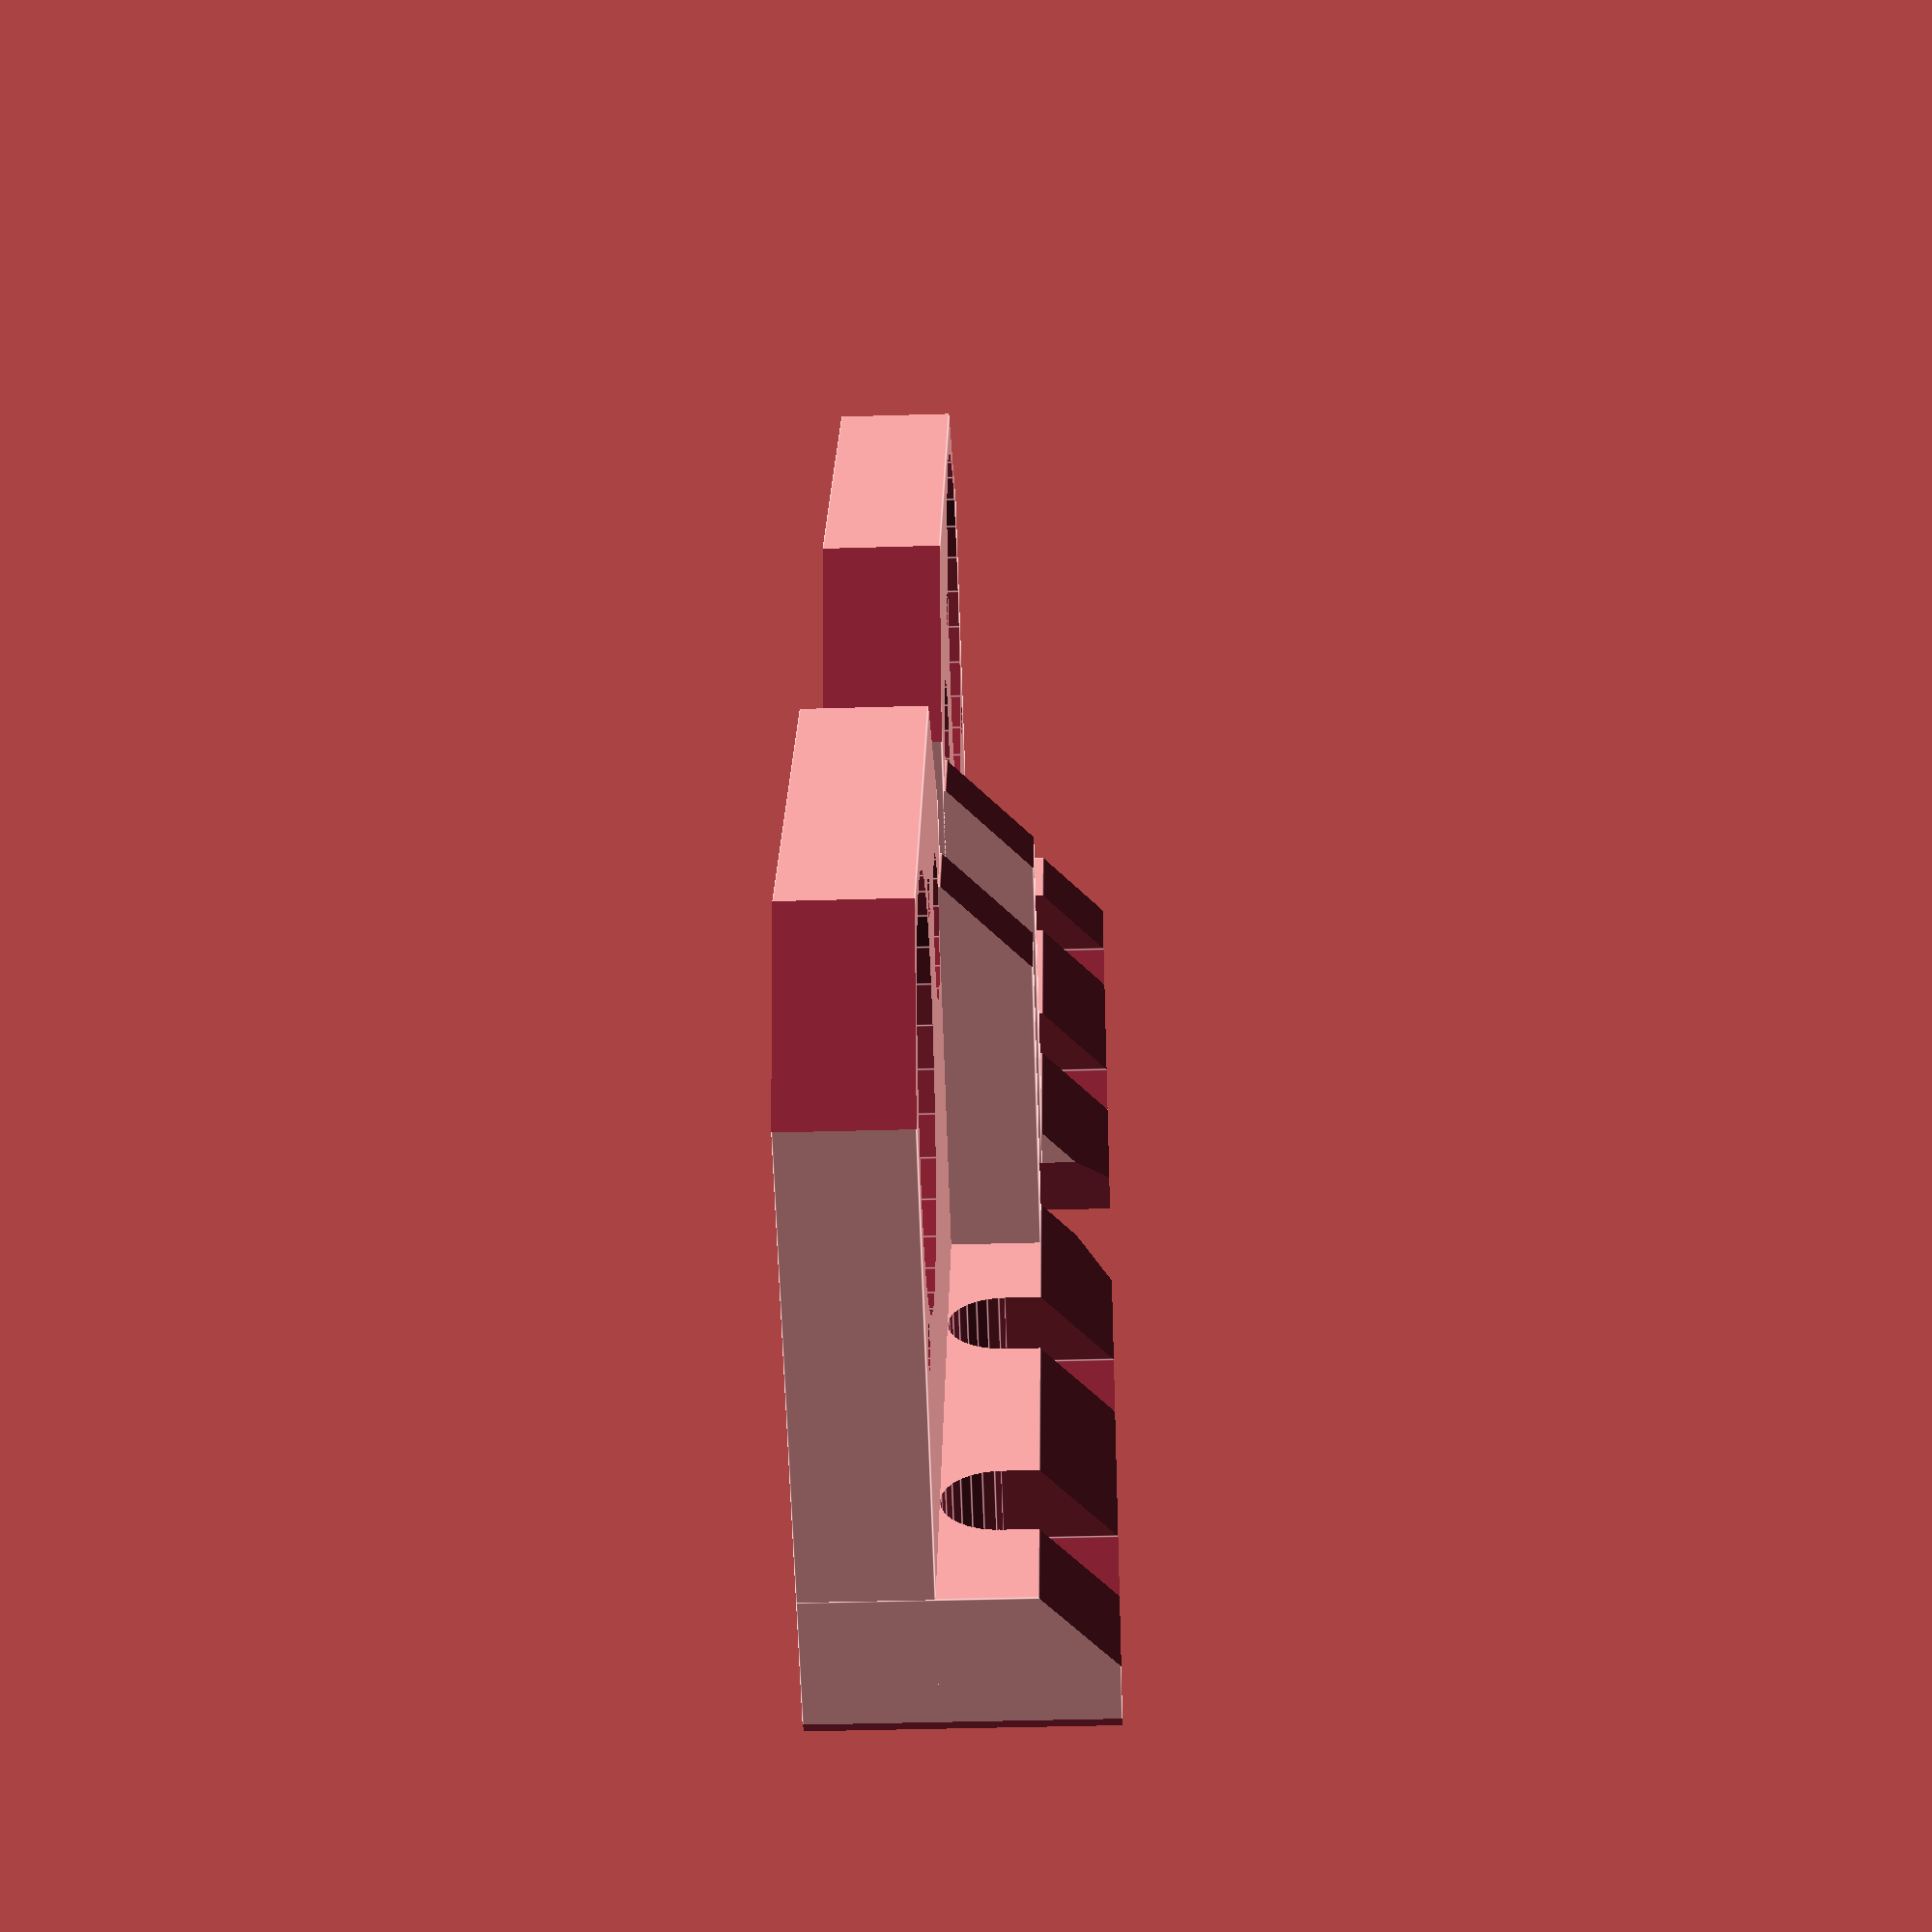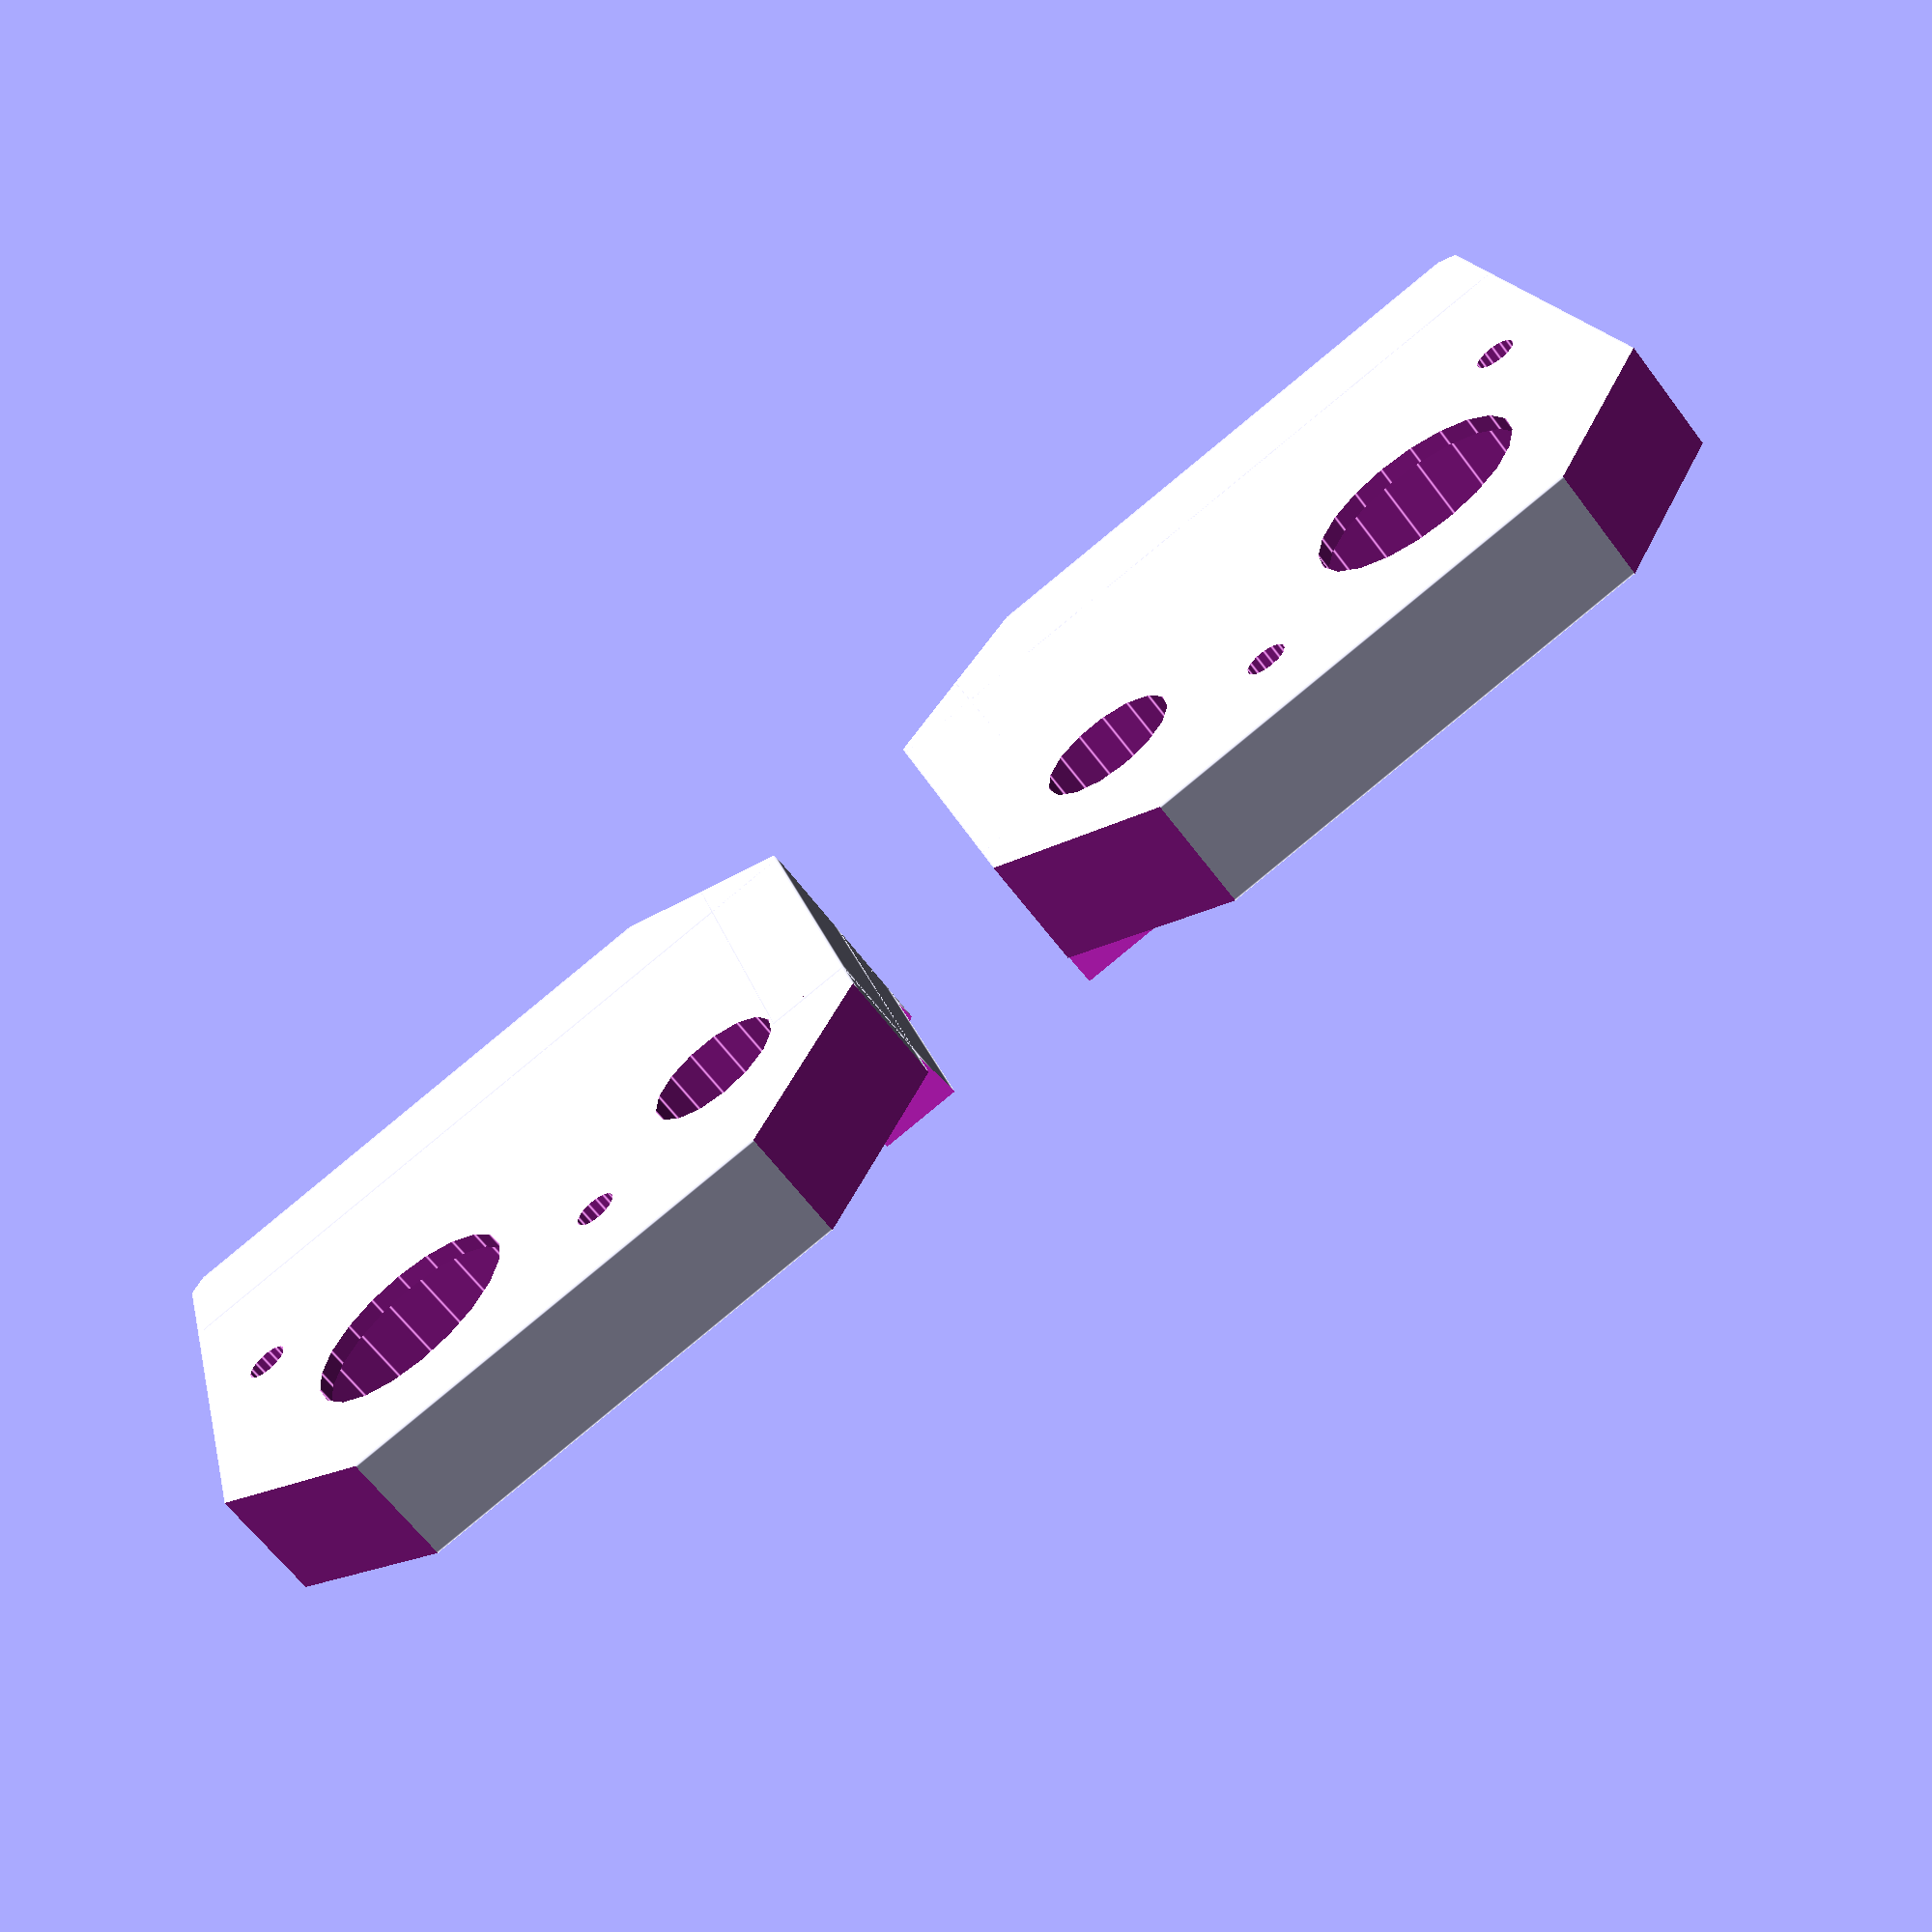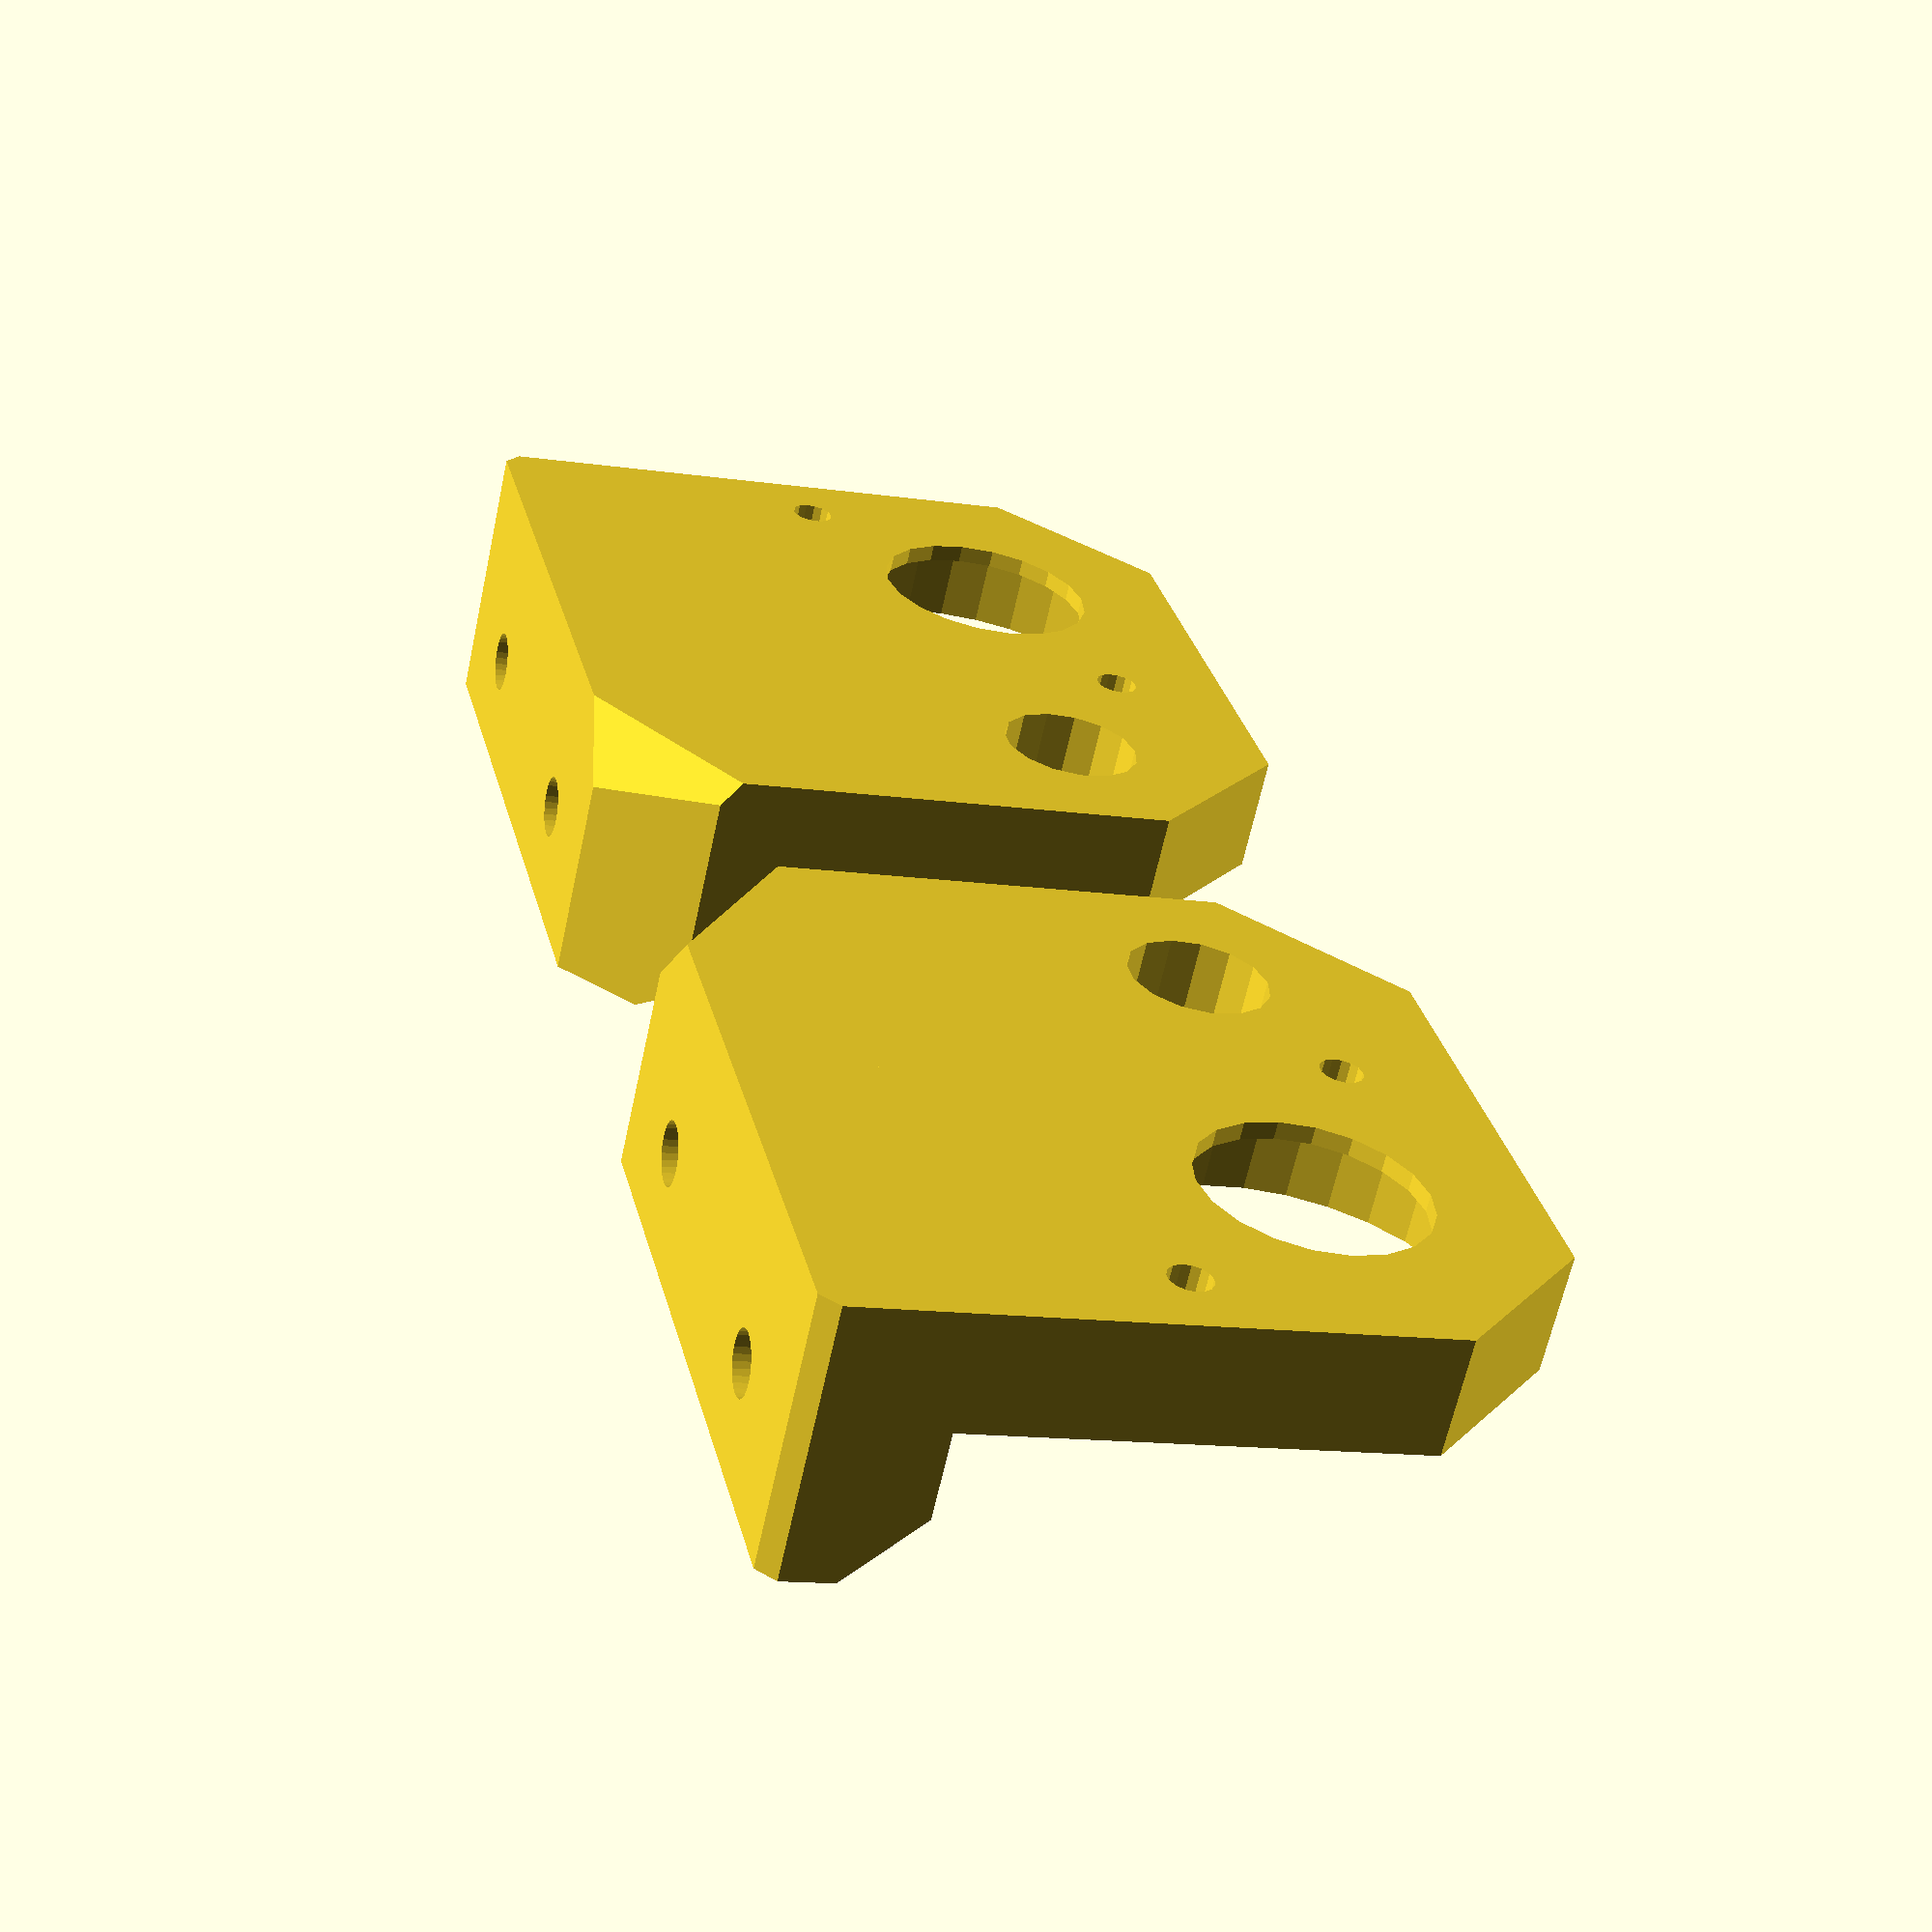
<openscad>
// PRUSA iteration3
// Z axis top holder
// GNU GPL v3
// Josef Průša <iam@josefprusa.cz> and contributors
// http://www.reprap.org/wiki/Prusa_Mendel
// http://prusamendel.org

module z_top_base()
{
  // plate touching the base
  translate([0, -5, 0]) {
    cube([42, 45, 6.9]);
    cube([8, 45, 16]);
    cube([30, 5.01, 12]);
  }
}

module z_top_fancy()
{
  // Corner cutouts
  translate([0.5,0.5,-2]) rotate([0,0,-45-180]) translate([-15,0,-1]) cube([30,30,51]);
  translate([0.5,40-0.5,-2]) rotate([0,0,-45+90]) translate([-15,0,-1]) cube([30,30,51]);
  translate([38-2.5,-5+2.5,-2]) rotate([0,0,-45-90]) translate([-15,0,-1]) cube([30,30,51]);
  translate([58,58,-2]) rotate([0,0,-45-180]) translate([-15,0,-1]) cube([30,30,51]);
  translate([8,0,12]) rotate([0,-45,0]) translate([0,-5-2,0]) cube([30,50,30]);
  translate([0,0,5]) rotate([45+180,0,0]) rotate([0,0,-45+90]) translate([0,0,-15]) cube([30,30,30]);

  // Stiffner cut out
  translate([30,0,7]) rotate([0,-45,0]) translate([0,-5-2,0]) cube([30,50,30]);
}

module z_top_holes()
{
  // Screw holes
  translate([-1,10,10]) rotate([0,90,0]) cylinder(h=20, r=1.8, $fn=30);
  translate([-1,10+20,10]) rotate([0,90,0]) cylinder(h=20, r=1.8, $fn=30);

  // Screw heads
  translate([4,10,10]) rotate([0,90,0]) cylinder(h=20, r=3.1, $fn=30);
  translate([4,10-3.1,10]) cube([10,6.2,10]);
  translate([4,10+20,10]) rotate([0,90,0]) cylinder(h=20, r=3.1, $fn=30);
  translate([4,10+20-3.1,10]) cube([10,6.2,10]);

  // Ball bearing
  translate([25+4.3,26.2,-1]) cylinder(h=10, d=13, $fn=20);
  translate([25+4.3,26.2,1]) cylinder(h=10, d=22.5, $fn=30);
  translate([25+4.3-9.5, 26.2+9.5, -3]) cylinder(h=13, d=2.5, $fn=15);
  translate([25+4.3+5.5, 26.2-12.5, -3]) cylinder(h=13, d=2.5, $fn=15);

  // Z rod holder
  translate([25+4.3,4.2,-1]) cylinder(h=10, r=4.1, $fn=15);
}

module z_axis_top()
{
  difference() {
    z_top_base();
    z_top_fancy();
    z_top_holes();
  }
}

// Final part
module z_top()
{
  translate([0,10,0]) z_axis_top();
  mirror([0,1,0]) translate([0,10,0]) z_axis_top();
}

z_top();

</openscad>
<views>
elev=220.2 azim=27.1 roll=267.9 proj=p view=edges
elev=243.6 azim=284.8 roll=323.1 proj=p view=edges
elev=62.7 azim=193.6 roll=167.9 proj=p view=wireframe
</views>
